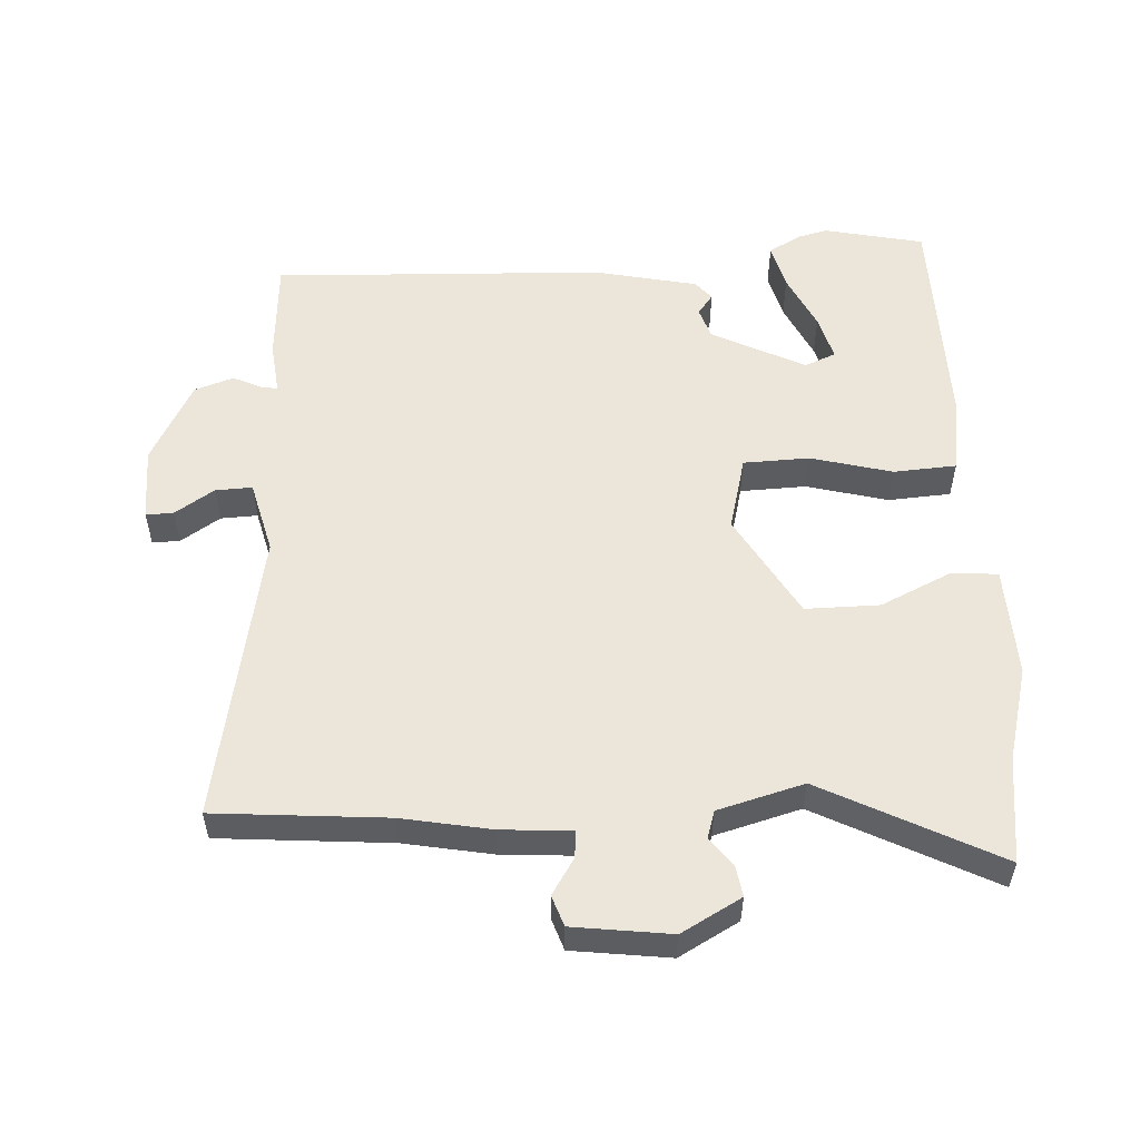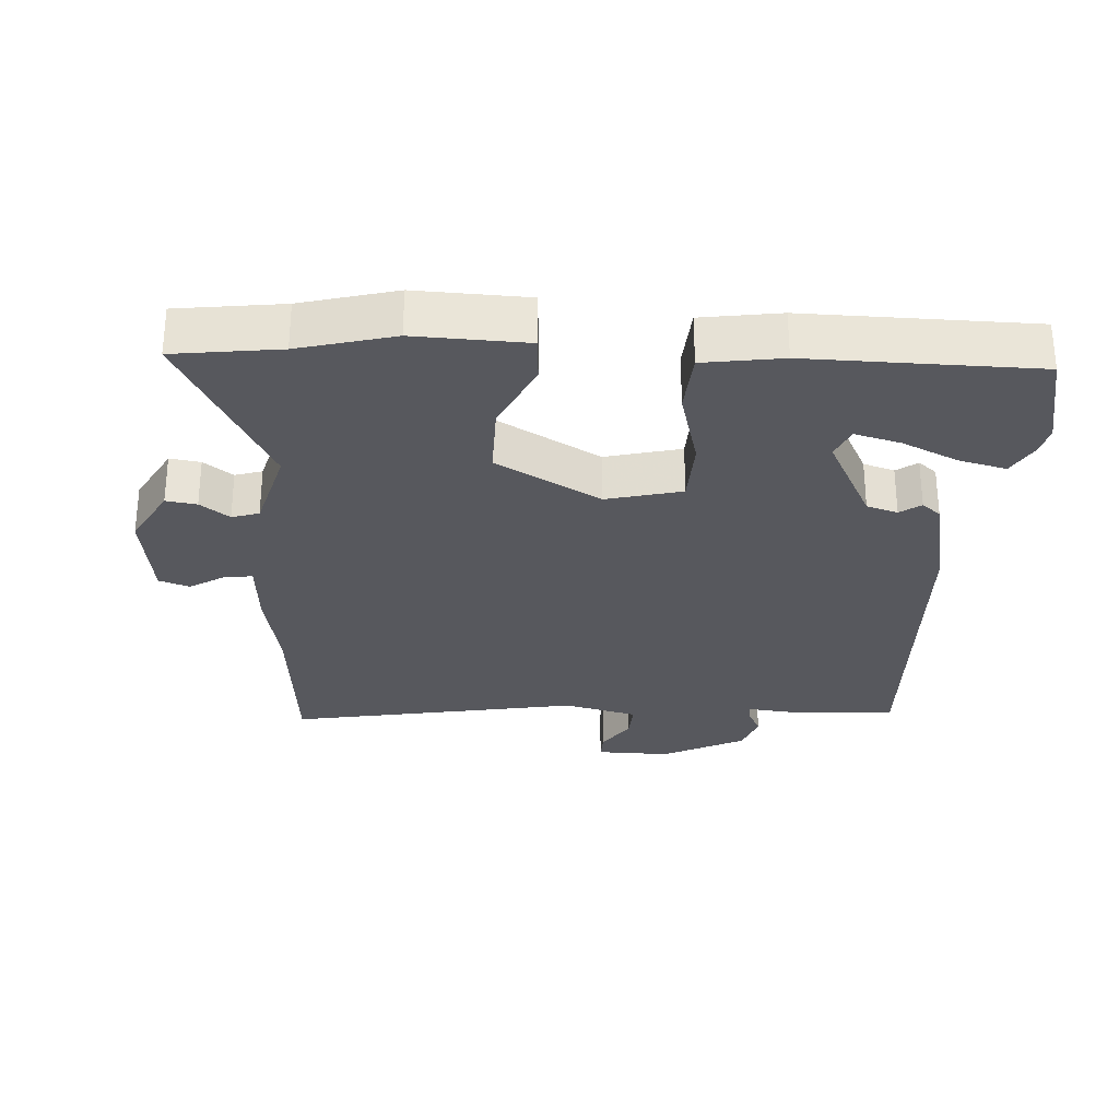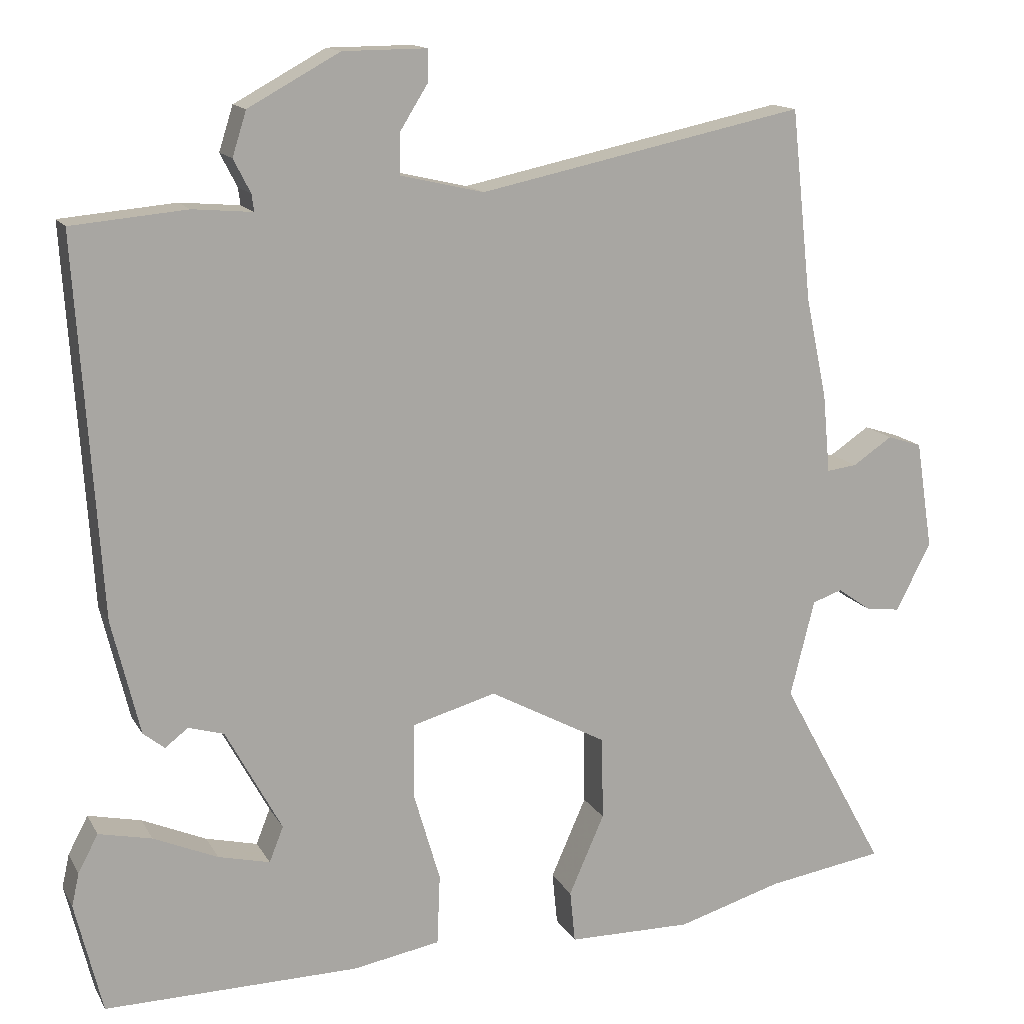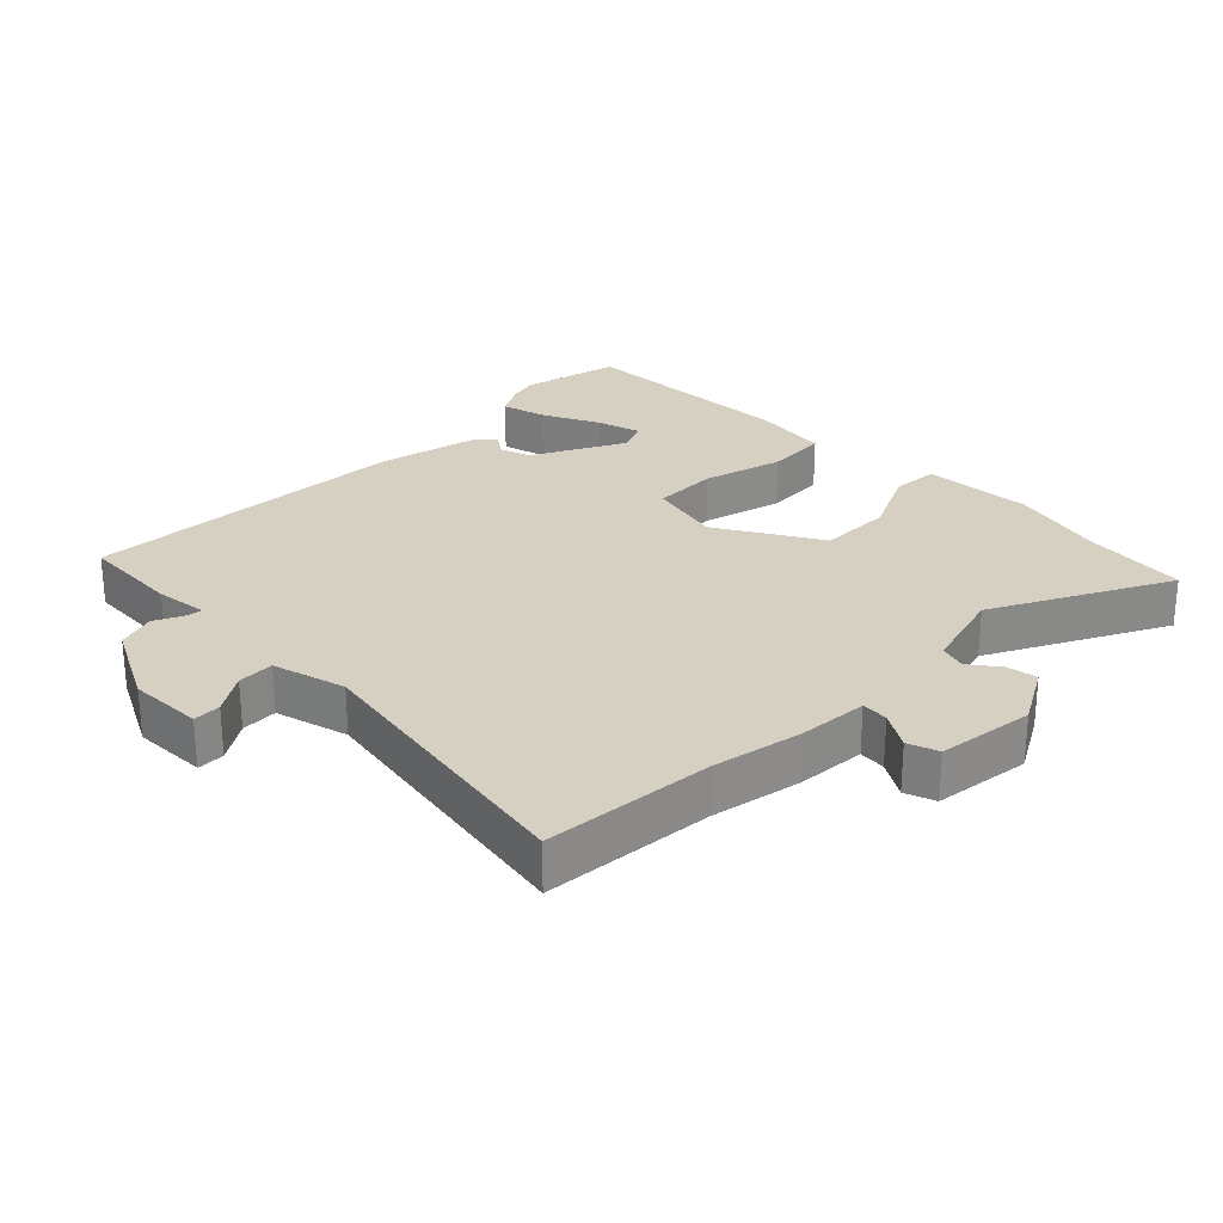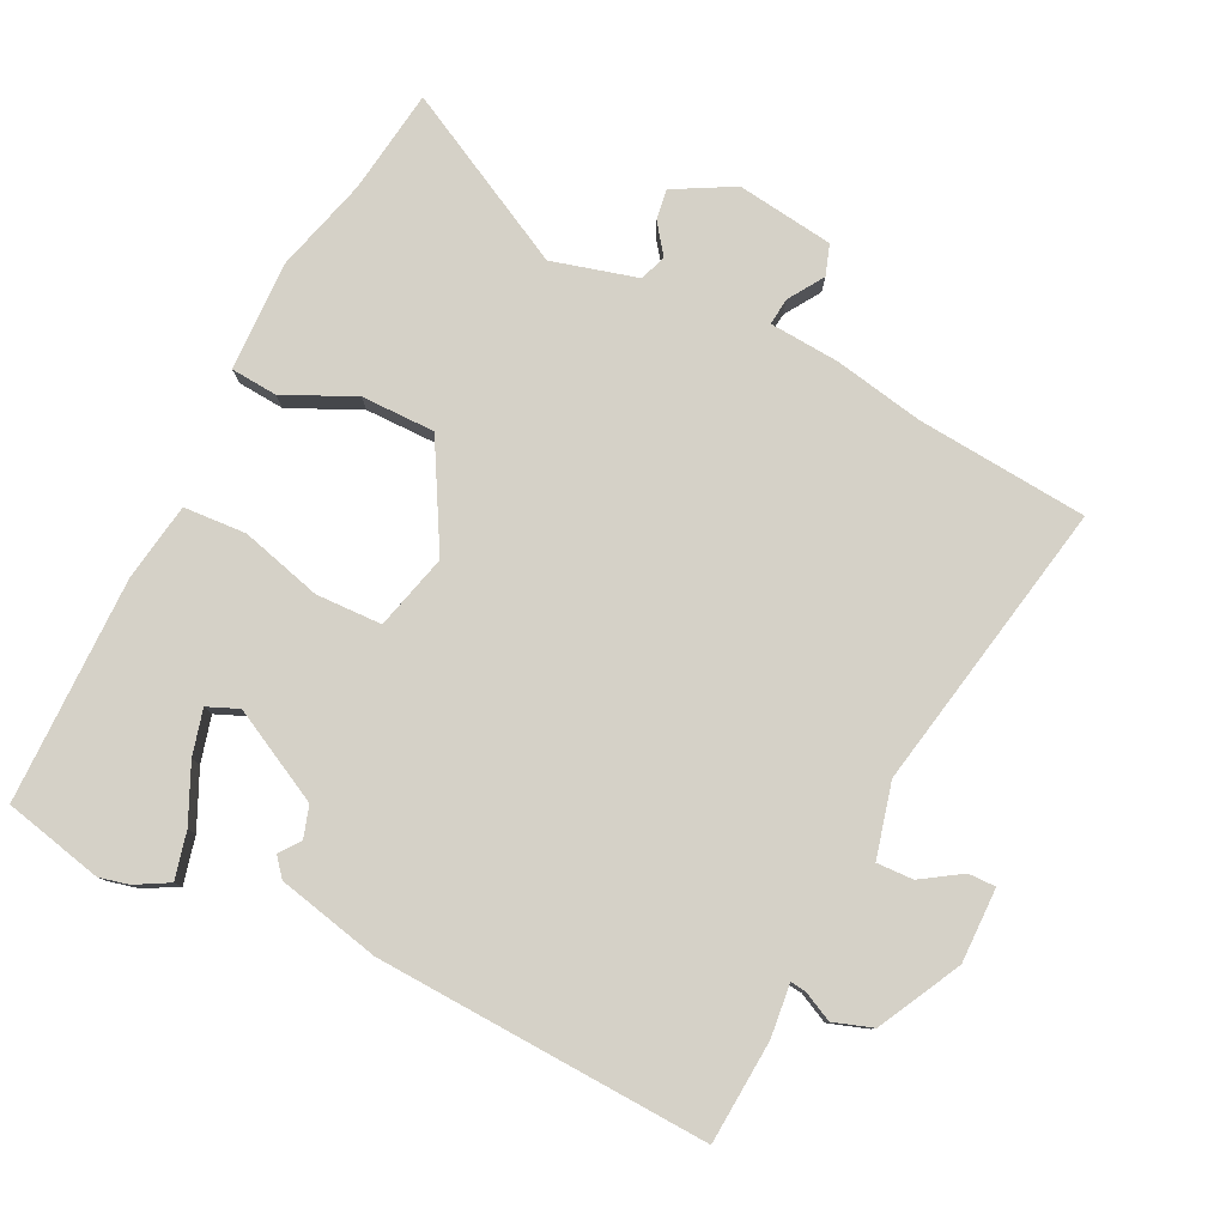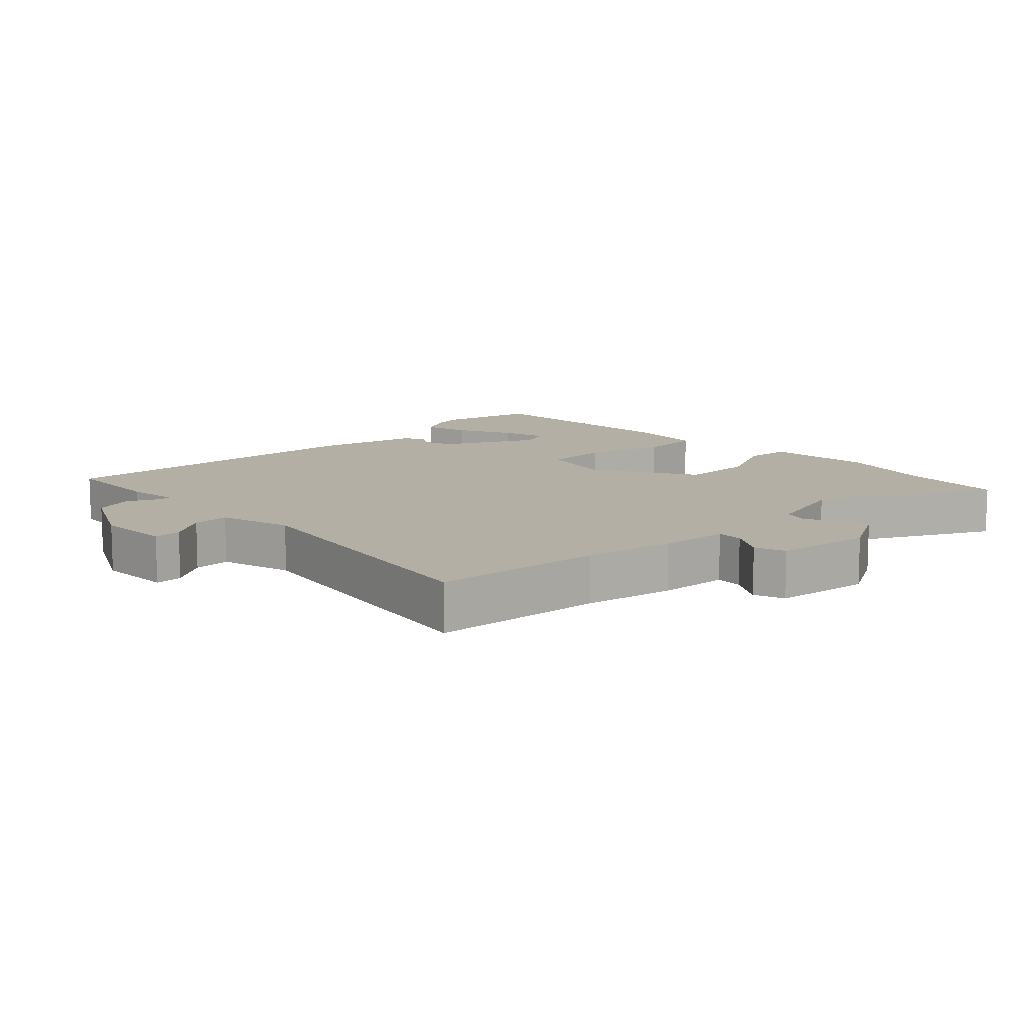
<metadata>
{"format":"obj","ext":"obj","renderer":"f3d","projection":"perspective","resolution":1024,"background":"white","views":[{"elev":54.3,"azim":85.5,"up":"+Y"},{"elev":-28.9,"azim":175.1,"up":"+Y"},{"elev":14.2,"azim":-20.0,"up":"+Z"},{"elev":26.5,"azim":43.2,"up":"+Y"},{"elev":79.4,"azim":-64.9,"up":"+Y"},{"elev":11.3,"azim":44.3,"up":"+Y"}]}
</metadata>
<code>
v -0.497 0.07 0.5
v -0.341 0.07 0.514
v -0.26 0.07 0.507
v -0.263 0.07 0.53
v -0.286 0.07 0.575
v -0.267 0.07 0.635
v -0.143 0.07 0.703
v -0.029 0.07 0.704
v -0.029 0.07 0.662
v -0.067 0.07 0.601
v -0.068 0.07 0.545
v 0.045 0.07 0.519
v 0.488 0.07 0.612
v 0.516 0.07 0.351
v 0.545 0.07 0.215
v 0.555 0.07 0.108
v 0.596 0.07 0.113
v 0.65 0.07 0.149
v 0.697 0.07 0.134
v 0.72 0.07 -0.014
v 0.672 0.07 -0.106
v 0.625 0.07 -0.1
v 0.58 0.07 -0.068
v 0.539 0.07 -0.082
v 0.506 0.07 -0.214
v 0.65 0.07 -0.477
v 0.49 0.07 -0.502
v 0.347 0.07 -0.544
v 0.178 0.07 -0.542
v 0.171 0.07 -0.471
v 0.219 0.07 -0.362
v 0.217 0.07 -0.249
v 0.057 0.07 -0.163
v -0.057 0.07 -0.195
v -0.058 0.07 -0.296
v -0.022 0.07 -0.419
v -0.026 0.07 -0.515
v -0.145 0.07 -0.536
v -0.49 0.07 -0.54
v -0.527 0.07 -0.389
v -0.517 0.07 -0.344
v -0.49 0.07 -0.293
v -0.418 0.07 -0.309
v -0.331 0.07 -0.347
v -0.261 0.07 -0.364
v -0.242 0.07 -0.316
v -0.318 0.07 -0.176
v -0.366 0.07 -0.162
v -0.397 0.07 -0.186
v -0.426 0.07 -0.163
v -0.464 0.07 -0.007
v -0.497 0 0.5
v -0.341 0 0.514
v -0.26 0 0.507
v -0.263 0 0.53
v -0.286 0 0.575
v -0.267 0 0.635
v -0.143 0 0.703
v -0.029 0 0.704
v -0.029 0 0.662
v -0.067 0 0.601
v -0.068 0 0.545
v 0.045 0 0.519
v 0.488 0 0.612
v 0.516 0 0.351
v 0.545 0 0.215
v 0.555 0 0.108
v 0.596 0 0.113
v 0.65 0 0.149
v 0.697 0 0.134
v 0.72 0 -0.014
v 0.672 0 -0.106
v 0.625 0 -0.1
v 0.58 0 -0.068
v 0.539 0 -0.082
v 0.506 0 -0.214
v 0.65 0 -0.477
v 0.49 0 -0.502
v 0.347 0 -0.544
v 0.178 0 -0.542
v 0.171 0 -0.471
v 0.219 0 -0.362
v 0.217 0 -0.249
v 0.057 0 -0.163
v -0.057 0 -0.195
v -0.058 0 -0.296
v -0.022 0 -0.419
v -0.026 0 -0.515
v -0.145 0 -0.536
v -0.49 0 -0.54
v -0.527 0 -0.389
v -0.517 0 -0.344
v -0.49 0 -0.293
v -0.418 0 -0.309
v -0.331 0 -0.347
v -0.261 0 -0.364
v -0.242 0 -0.316
v -0.318 0 -0.176
v -0.366 0 -0.162
v -0.397 0 -0.186
v -0.426 0 -0.163
v -0.464 0 -0.007
f 1 2 3
f 51 1 3
f 50 51 3
f 49 50 3
f 48 49 3
f 47 48 3
f 46 47 3
f 42 43 44
f 41 42 44
f 40 41 44
f 39 40 44
f 38 39 44
f 37 38 44
f 37 44 45
f 37 45 46
f 36 37 46
f 35 36 46
f 29 30 31
f 28 29 31
f 27 28 31
f 27 31 32
f 26 27 32
f 25 26 32
f 24 25 32 33
f 21 22 23
f 20 21 23
f 19 20 23
f 18 19 23
f 17 18 23
f 23 24 33
f 17 23 33
f 16 17 33
f 16 33 34
f 15 16 34
f 14 15 34
f 8 9 10
f 7 8 10
f 6 7 10
f 5 6 10
f 4 5 10
f 3 4 10 11
f 46 3 11
f 35 46 11
f 34 35 11
f 12 13 14 34
f 11 12 34
f 54 53 52
f 54 52 102
f 54 102 101
f 54 101 100
f 54 100 99
f 54 99 98
f 54 98 97
f 95 94 93
f 95 93 92
f 95 92 91
f 95 91 90
f 95 90 89
f 95 89 88
f 96 95 88
f 97 96 88
f 97 88 87
f 97 87 86
f 82 81 80
f 82 80 79
f 82 79 78
f 83 82 78
f 83 78 77
f 83 77 76
f 84 83 76 75
f 74 73 72
f 74 72 71
f 74 71 70
f 74 70 69
f 74 69 68
f 84 75 74
f 84 74 68
f 84 68 67
f 85 84 67
f 85 67 66
f 85 66 65
f 61 60 59
f 61 59 58
f 61 58 57
f 61 57 56
f 61 56 55
f 62 61 55 54
f 62 54 97
f 62 97 86
f 62 86 85
f 85 65 64 63
f 85 63 62
f 1 52 53 2
f 2 53 54 3
f 3 54 55 4
f 4 55 56 5
f 5 56 57 6
f 6 57 58 7
f 7 58 59 8
f 8 59 60 9
f 9 60 61 10
f 10 61 62 11
f 11 62 63 12
f 12 63 64 13
f 13 64 65 14
f 14 65 66 15
f 15 66 67 16
f 16 67 68 17
f 17 68 69 18
f 18 69 70 19
f 19 70 71 20
f 20 71 72 21
f 21 72 73 22
f 22 73 74 23
f 23 74 75 24
f 24 75 76 25
f 25 76 77 26
f 26 77 78 27
f 27 78 79 28
f 28 79 80 29
f 29 80 81 30
f 30 81 82 31
f 31 82 83 32
f 32 83 84 33
f 33 84 85 34
f 34 85 86 35
f 35 86 87 36
f 36 87 88 37
f 37 88 89 38
f 38 89 90 39
f 39 90 91 40
f 40 91 92 41
f 41 92 93 42
f 42 93 94 43
f 43 94 95 44
f 44 95 96 45
f 45 96 97 46
f 46 97 98 47
f 47 98 99 48
f 48 99 100 49
f 49 100 101 50
f 50 101 102 51
f 51 102 52 1

</code>
